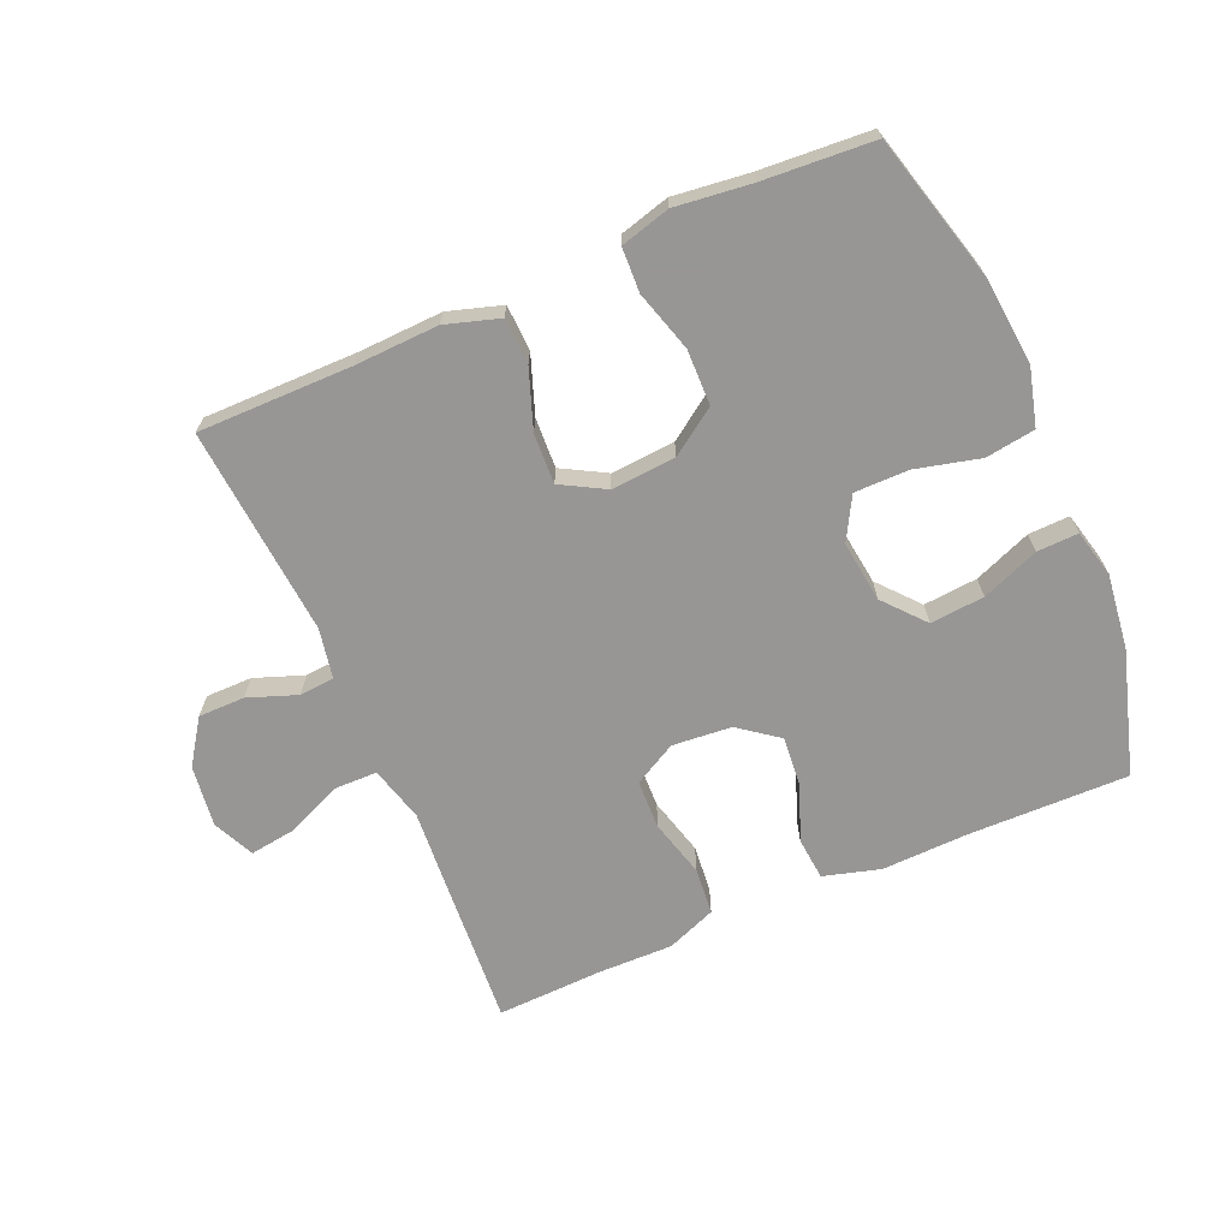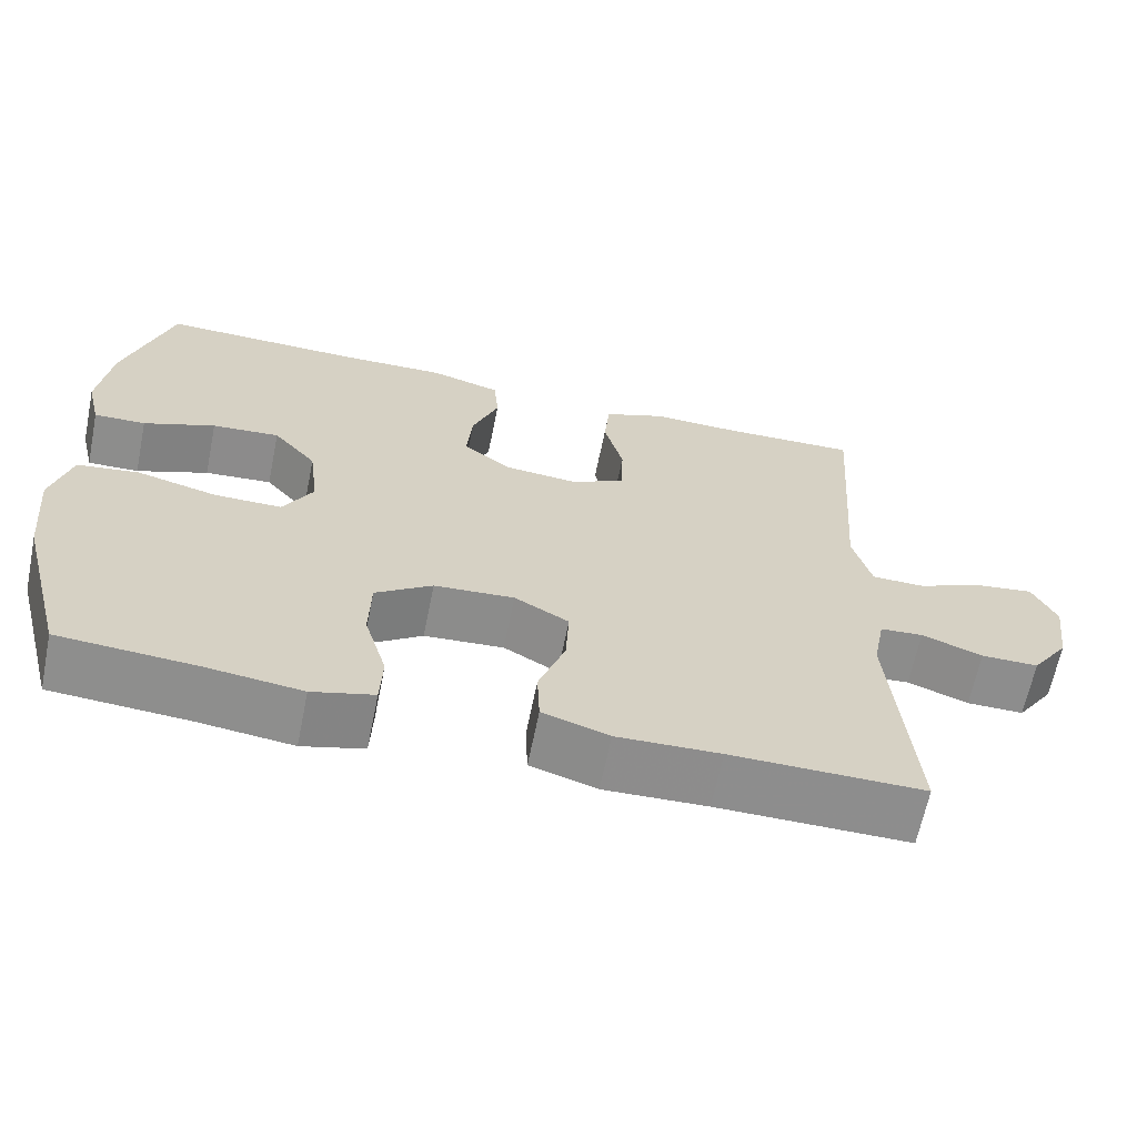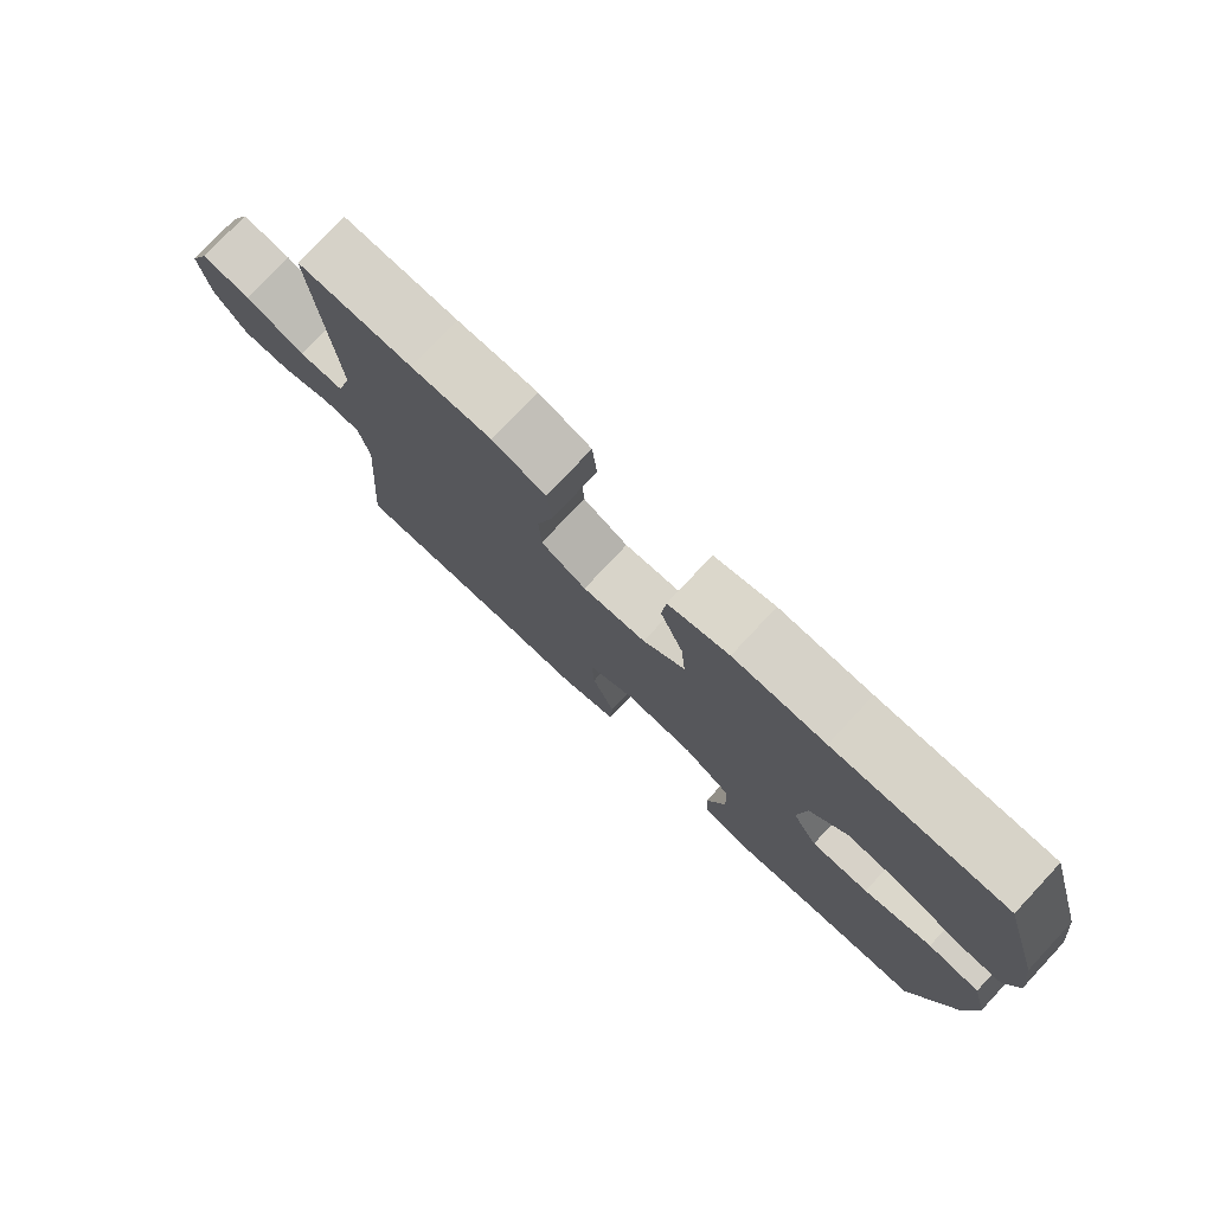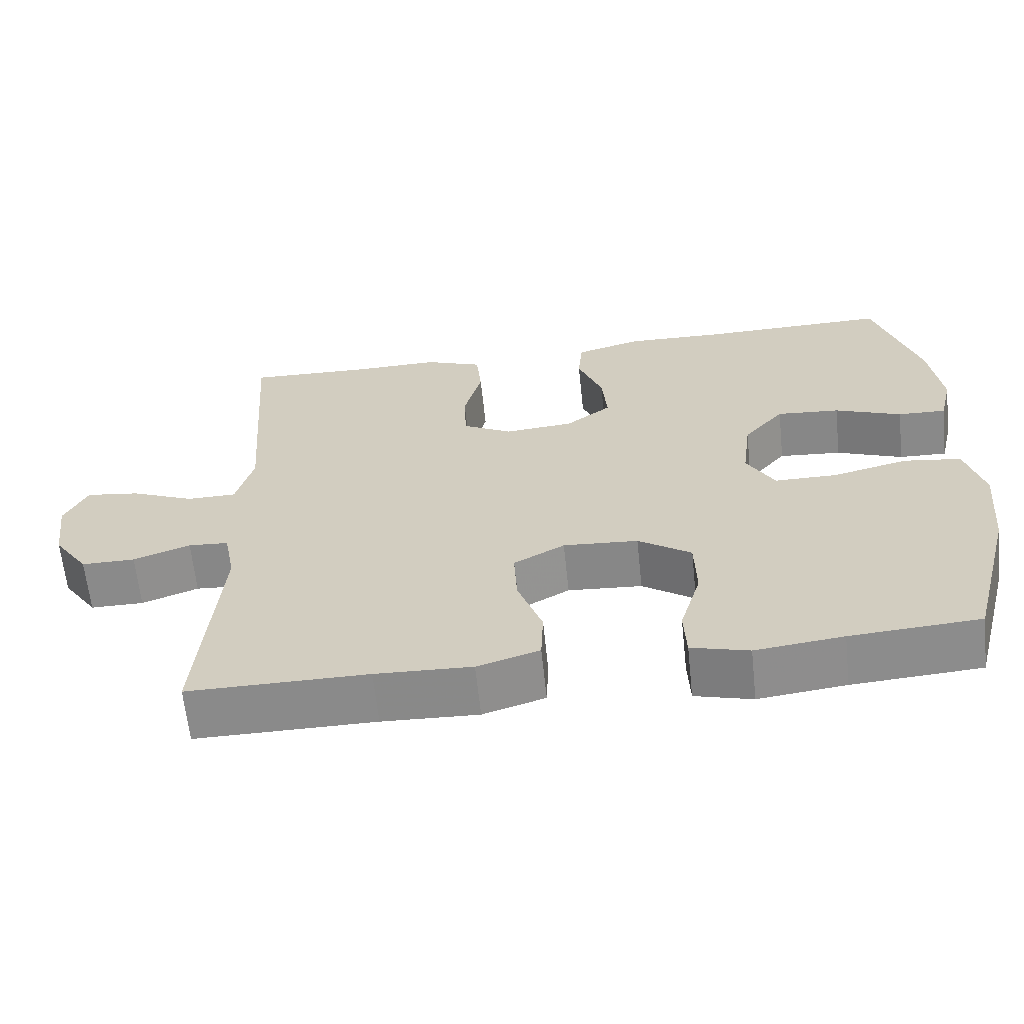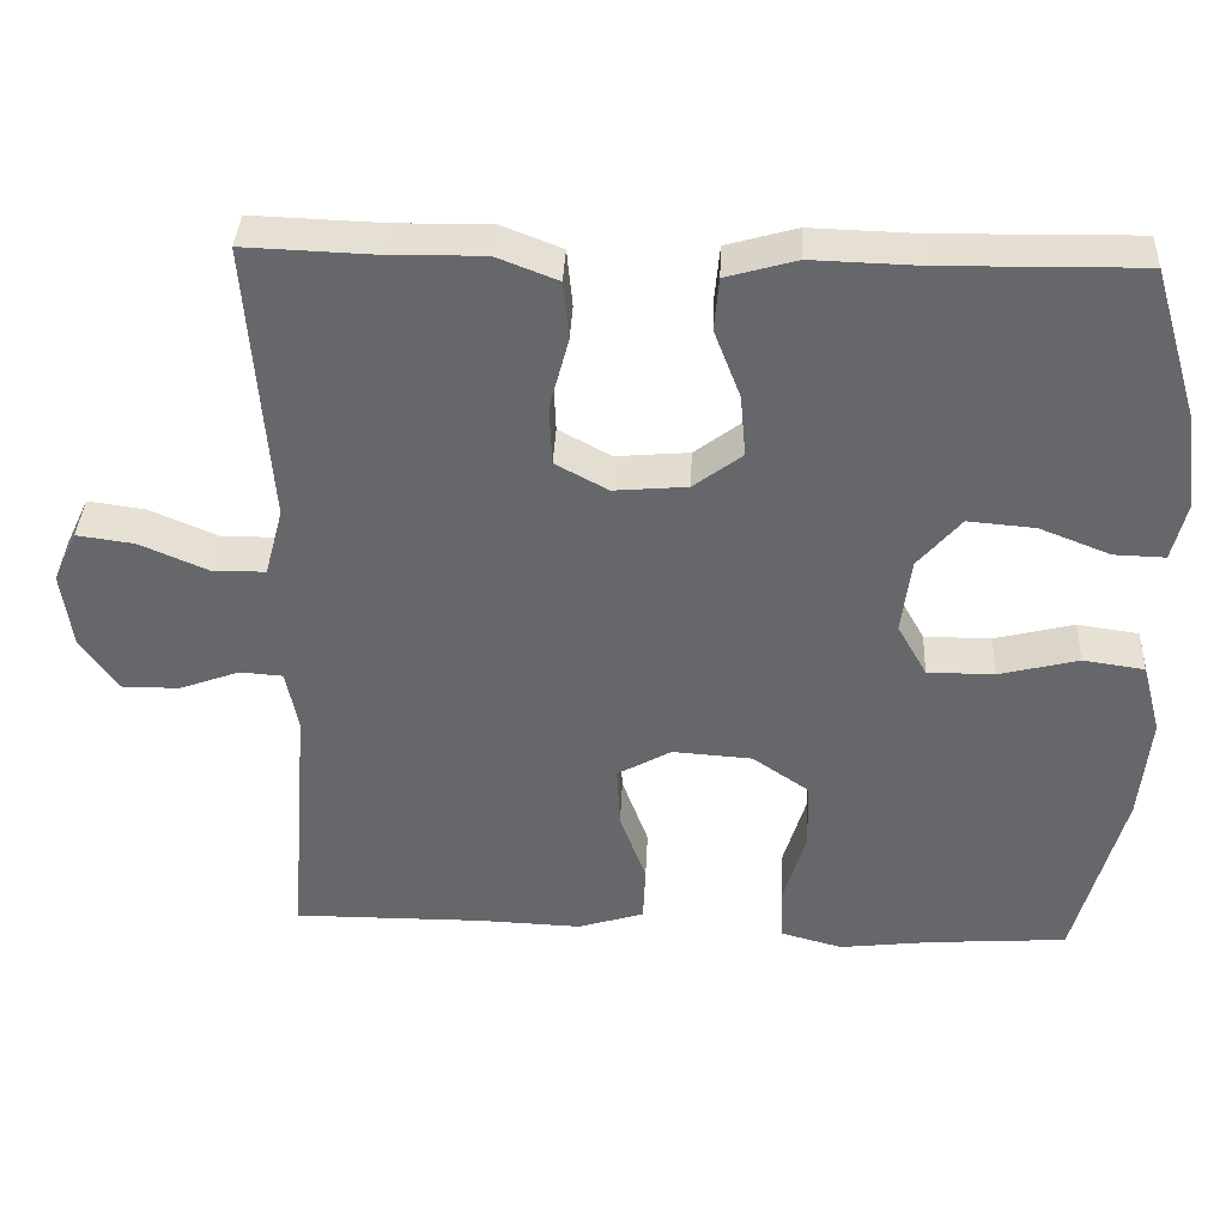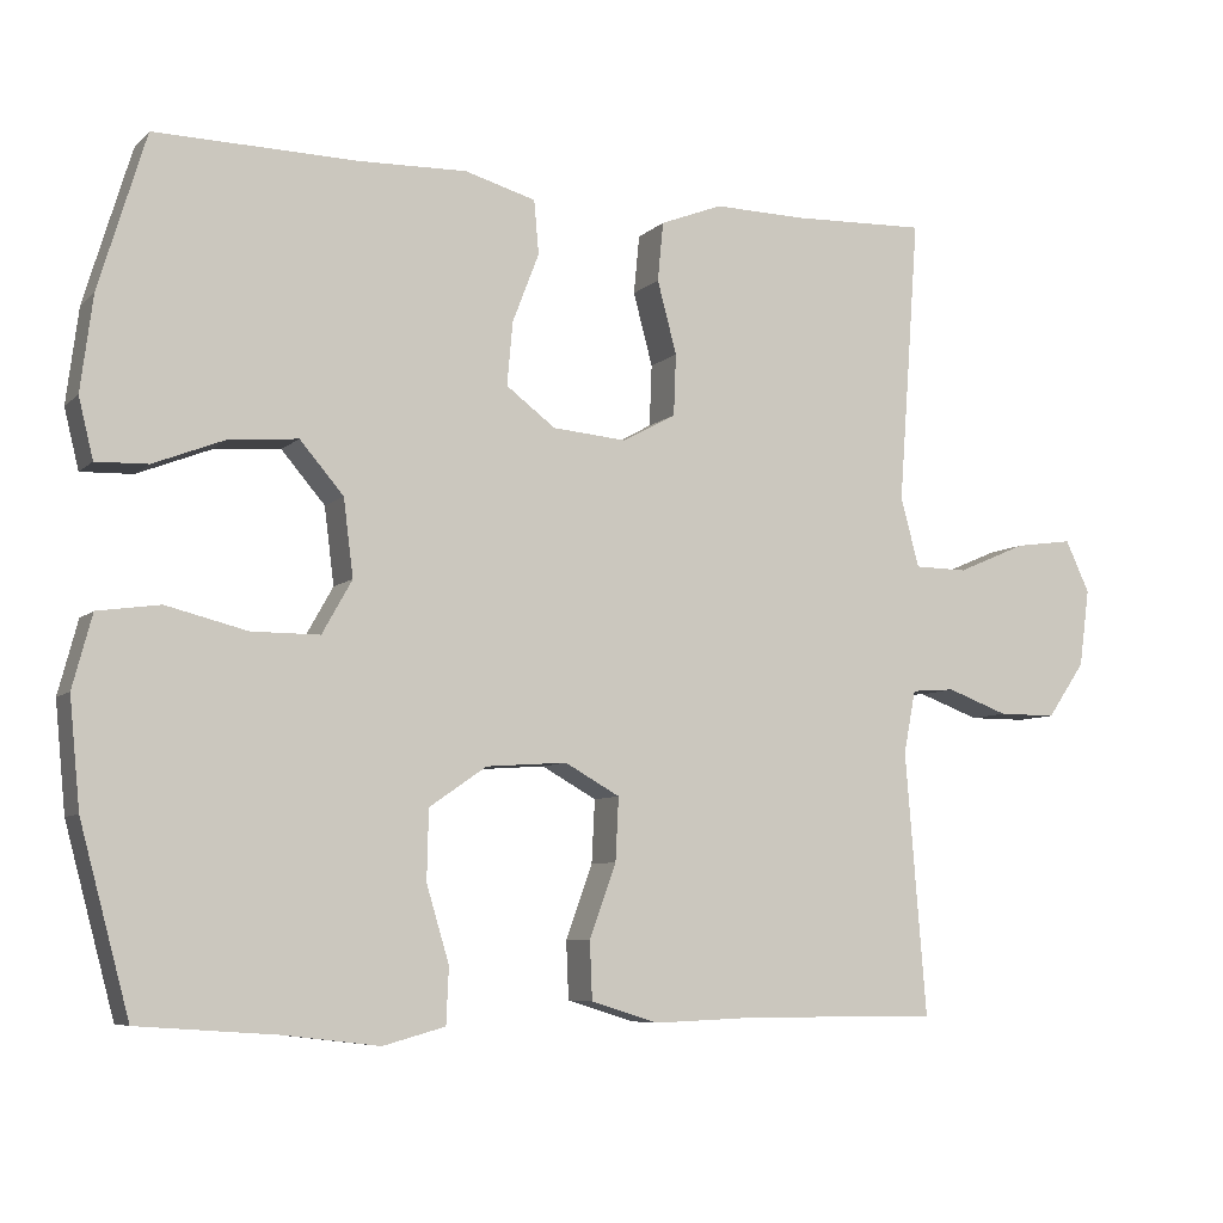
<metadata>
{"format":"obj","ext":"obj","renderer":"f3d","projection":"perspective","resolution":1024,"background":"white","views":[{"elev":-67.8,"azim":-156.5,"up":"+Y"},{"elev":-64.6,"azim":-11.5,"up":"+Z"},{"elev":77.4,"azim":-136.9,"up":"+Z"},{"elev":-63.5,"azim":-174.0,"up":"+Z"},{"elev":37.5,"azim":-177.4,"up":"+Z"},{"elev":-7.1,"azim":-24.2,"up":"+Z"}]}
</metadata>
<code>
v 0.5 0.07 0.5
v 0.484 0.07 0.28
v 0.474 0.07 0.147
v 0.497 0.07 0.061
v 0.563 0.07 0.06
v 0.649 0.07 0.097
v 0.721 0.07 0.107
v 0.751 0.07 0.043
v 0.738 0.07 -0.053
v 0.691 0.07 -0.121
v 0.619 0.07 -0.121
v 0.543 0.07 -0.093
v 0.489 0.07 -0.097
v 0.474 0.07 -0.175
v 0.5 0.07 -0.5
v 0.26 0.07 -0.499
v 0.131 0.07 -0.504
v 0.048 0.07 -0.478
v 0.045 0.07 -0.407
v 0.078 0.07 -0.316
v 0.082 0.07 -0.238
v 0.014 0.07 -0.2
v -0.086 0.07 -0.207
v -0.157 0.07 -0.256
v -0.159 0.07 -0.342
v -0.131 0.07 -0.436
v -0.134 0.07 -0.505
v -0.211 0.07 -0.526
v -0.328 0.07 -0.512
v -0.5 0.07 -0.5
v -0.561 0.07 -0.272
v -0.574 0.07 -0.139
v -0.55 0.07 -0.049
v -0.473 0.07 -0.038
v -0.373 0.07 -0.063
v -0.289 0.07 -0.063
v -0.252 0.07 0.003
v -0.264 0.07 0.098
v -0.318 0.07 0.161
v -0.402 0.07 0.154
v -0.491 0.07 0.119
v -0.555 0.07 0.117
v -0.573 0.07 0.191
v -0.558 0.07 0.308
v -0.5 0.07 0.5
v -0.25 0.07 0.496
v -0.117 0.07 0.5
v -0.029 0.07 0.475
v -0.023 0.07 0.409
v -0.056 0.07 0.323
v -0.063 0.07 0.245
v -0.002 0.07 0.199
v 0.09 0.07 0.191
v 0.156 0.07 0.227
v 0.159 0.07 0.303
v 0.135 0.07 0.393
v 0.142 0.07 0.466
v 0.219 0.07 0.496
v 0.335 0.07 0.494
v 0.5 0 0.5
v 0.484 0 0.28
v 0.474 0 0.147
v 0.497 0 0.061
v 0.563 0 0.06
v 0.649 0 0.097
v 0.721 0 0.107
v 0.751 0 0.043
v 0.738 0 -0.053
v 0.691 0 -0.121
v 0.619 0 -0.121
v 0.543 0 -0.093
v 0.489 0 -0.097
v 0.474 0 -0.175
v 0.5 0 -0.5
v 0.26 0 -0.499
v 0.131 0 -0.504
v 0.048 0 -0.478
v 0.045 0 -0.407
v 0.078 0 -0.316
v 0.082 0 -0.238
v 0.014 0 -0.2
v -0.086 0 -0.207
v -0.157 0 -0.256
v -0.159 0 -0.342
v -0.131 0 -0.436
v -0.134 0 -0.505
v -0.211 0 -0.526
v -0.328 0 -0.512
v -0.5 0 -0.5
v -0.561 0 -0.272
v -0.574 0 -0.139
v -0.55 0 -0.049
v -0.473 0 -0.038
v -0.373 0 -0.063
v -0.289 0 -0.063
v -0.252 0 0.003
v -0.264 0 0.098
v -0.318 0 0.161
v -0.402 0 0.154
v -0.491 0 0.119
v -0.555 0 0.117
v -0.573 0 0.191
v -0.558 0 0.308
v -0.5 0 0.5
v -0.25 0 0.496
v -0.117 0 0.5
v -0.029 0 0.475
v -0.023 0 0.409
v -0.056 0 0.323
v -0.063 0 0.245
v -0.002 0 0.199
v 0.09 0 0.191
v 0.156 0 0.227
v 0.159 0 0.303
v 0.135 0 0.393
v 0.142 0 0.466
v 0.219 0 0.496
v 0.335 0 0.494
f 57 58 59
f 56 57 59
f 55 56 59
f 1 2 3
f 59 1 3
f 55 59 3
f 54 55 3
f 53 54 3 4
f 52 53 4
f 48 49 50
f 47 48 50
f 46 47 50
f 45 46 50
f 44 45 50
f 43 44 50
f 42 43 50
f 41 42 50
f 40 41 50
f 39 40 50 51
f 38 39 51 52
f 33 34 35
f 32 33 35
f 31 32 35
f 30 31 35
f 29 30 35
f 29 35 36
f 28 29 36
f 27 28 36
f 26 27 36
f 25 26 36
f 24 25 36 37
f 18 19 20
f 17 18 20
f 16 17 20
f 16 20 21
f 15 16 21
f 14 15 21
f 13 14 21 22
f 10 11 12
f 9 10 12
f 8 9 12
f 7 8 12
f 6 7 12
f 5 6 12
f 4 5 12 13
f 13 22 23
f 4 13 23
f 52 4 23
f 37 38 52
f 24 37 52
f 23 24 52
f 118 117 116
f 118 116 115
f 118 115 114
f 62 61 60
f 62 60 118
f 62 118 114
f 62 114 113
f 63 62 113 112
f 63 112 111
f 109 108 107
f 109 107 106
f 109 106 105
f 109 105 104
f 109 104 103
f 109 103 102
f 109 102 101
f 109 101 100
f 109 100 99
f 110 109 99 98
f 111 110 98 97
f 94 93 92
f 94 92 91
f 94 91 90
f 94 90 89
f 94 89 88
f 95 94 88
f 95 88 87
f 95 87 86
f 95 86 85
f 95 85 84
f 96 95 84 83
f 79 78 77
f 79 77 76
f 79 76 75
f 80 79 75
f 80 75 74
f 80 74 73
f 81 80 73 72
f 71 70 69
f 71 69 68
f 71 68 67
f 71 67 66
f 71 66 65
f 71 65 64
f 72 71 64 63
f 82 81 72
f 82 72 63
f 82 63 111
f 111 97 96
f 111 96 83
f 111 83 82
f 1 60 61 2
f 2 61 62 3
f 3 62 63 4
f 4 63 64 5
f 5 64 65 6
f 6 65 66 7
f 7 66 67 8
f 8 67 68 9
f 9 68 69 10
f 10 69 70 11
f 11 70 71 12
f 12 71 72 13
f 13 72 73 14
f 14 73 74 15
f 15 74 75 16
f 16 75 76 17
f 17 76 77 18
f 18 77 78 19
f 19 78 79 20
f 20 79 80 21
f 21 80 81 22
f 22 81 82 23
f 23 82 83 24
f 24 83 84 25
f 25 84 85 26
f 26 85 86 27
f 27 86 87 28
f 28 87 88 29
f 29 88 89 30
f 30 89 90 31
f 31 90 91 32
f 32 91 92 33
f 33 92 93 34
f 34 93 94 35
f 35 94 95 36
f 36 95 96 37
f 37 96 97 38
f 38 97 98 39
f 39 98 99 40
f 40 99 100 41
f 41 100 101 42
f 42 101 102 43
f 43 102 103 44
f 44 103 104 45
f 45 104 105 46
f 46 105 106 47
f 47 106 107 48
f 48 107 108 49
f 49 108 109 50
f 50 109 110 51
f 51 110 111 52
f 52 111 112 53
f 53 112 113 54
f 54 113 114 55
f 55 114 115 56
f 56 115 116 57
f 57 116 117 58
f 58 117 118 59
f 59 118 60 1

</code>
